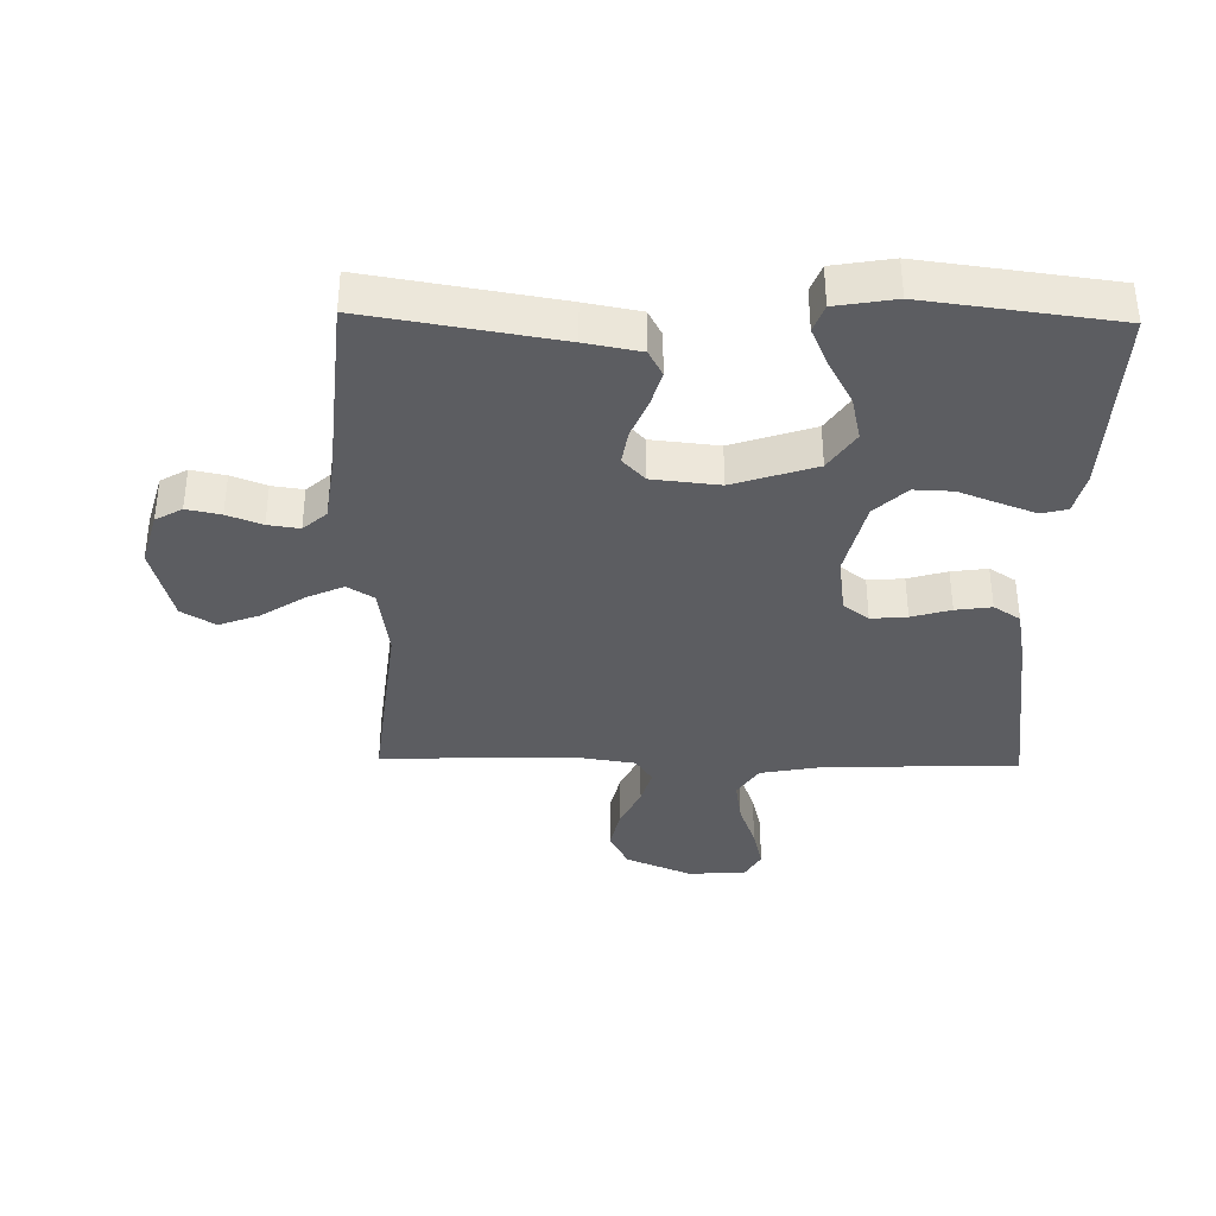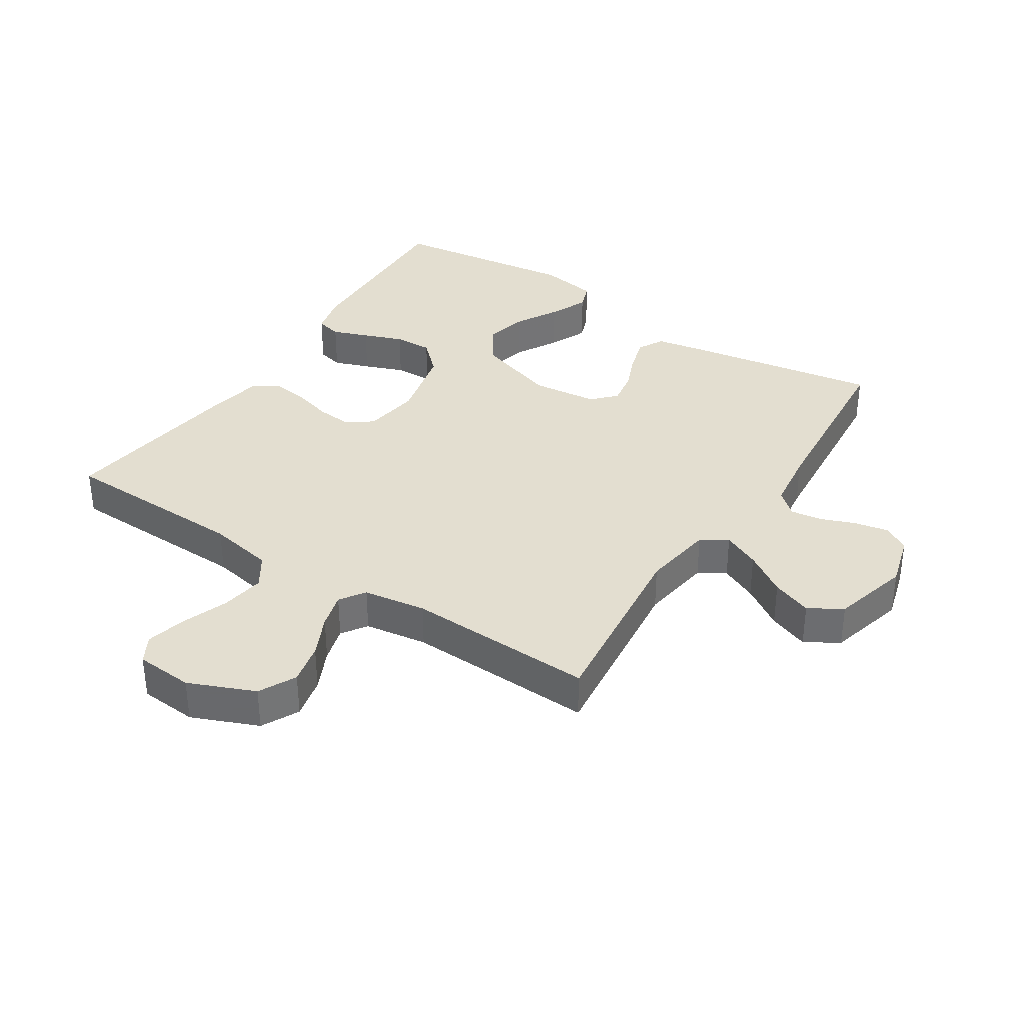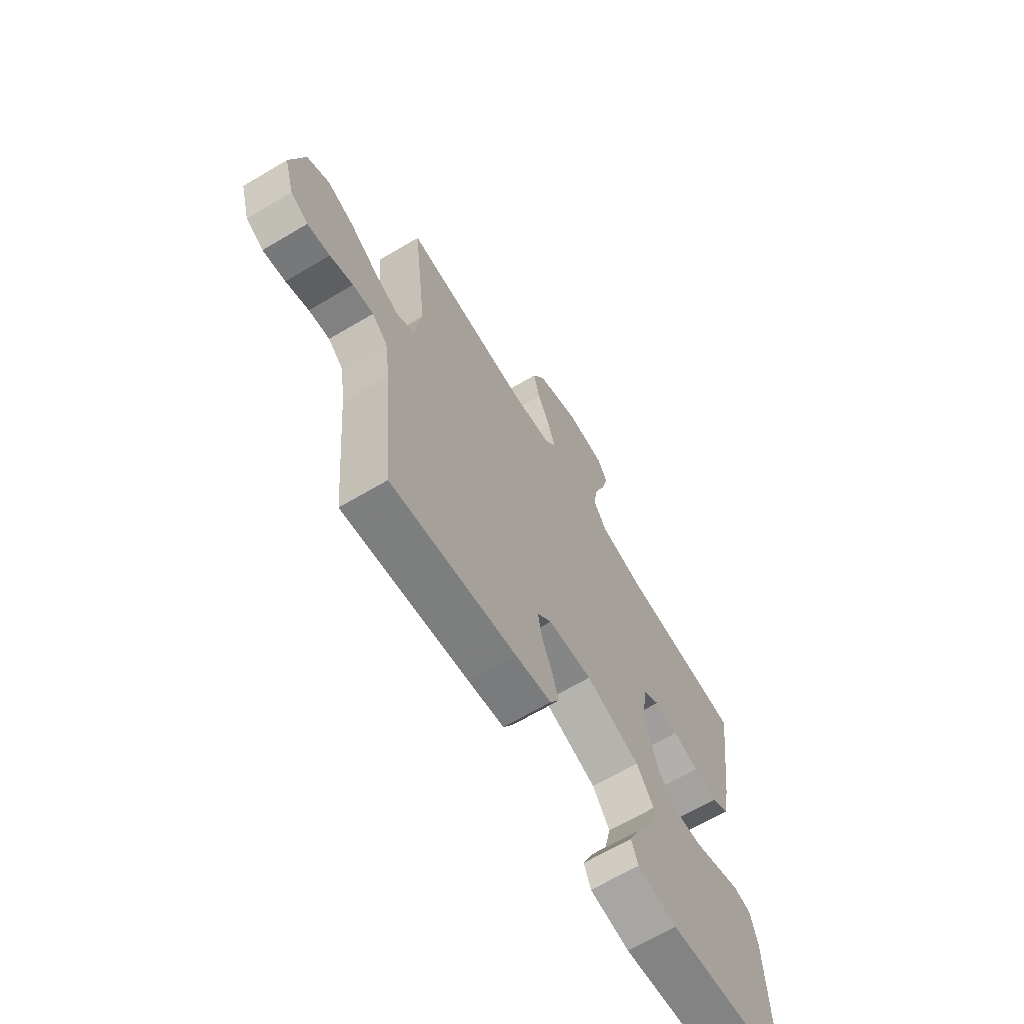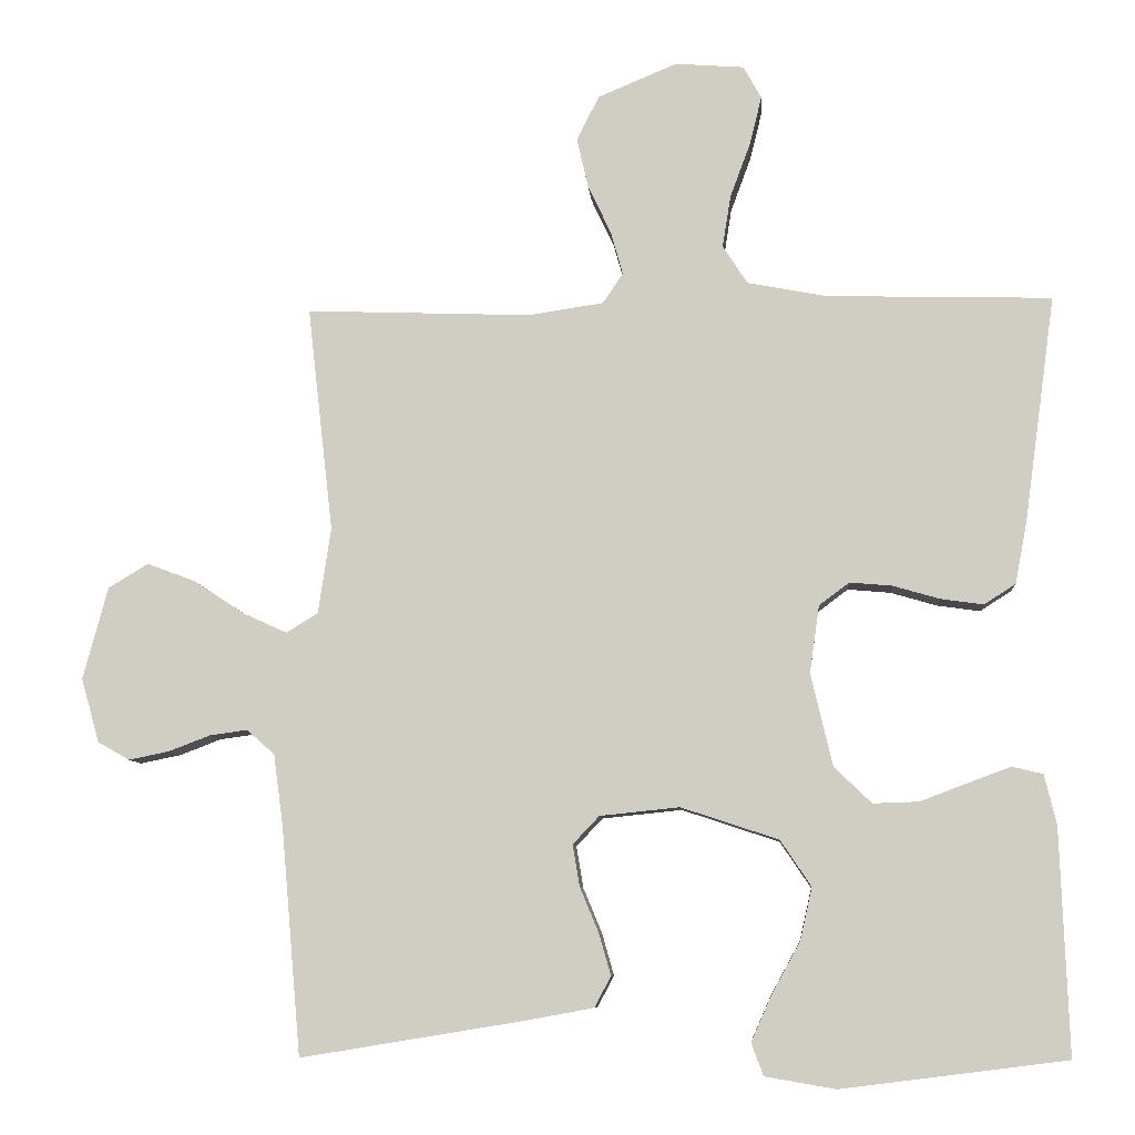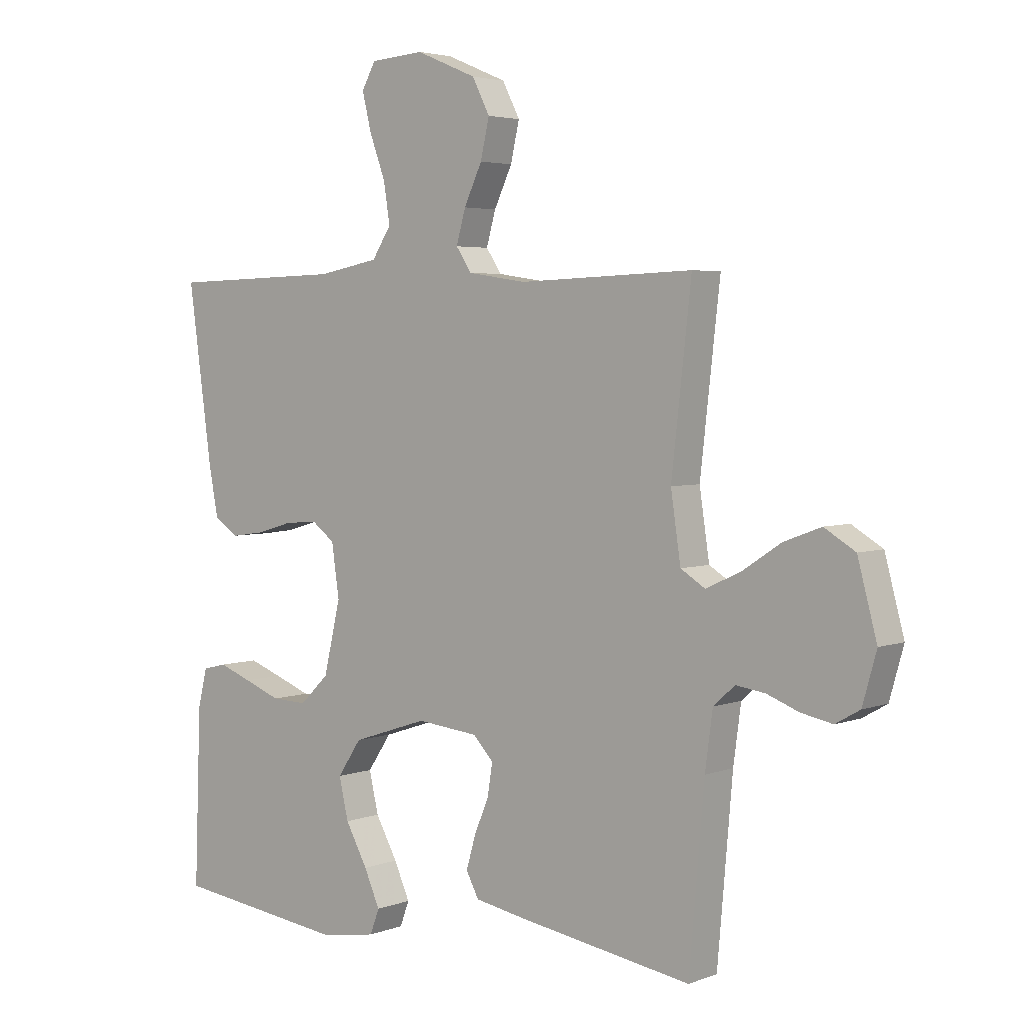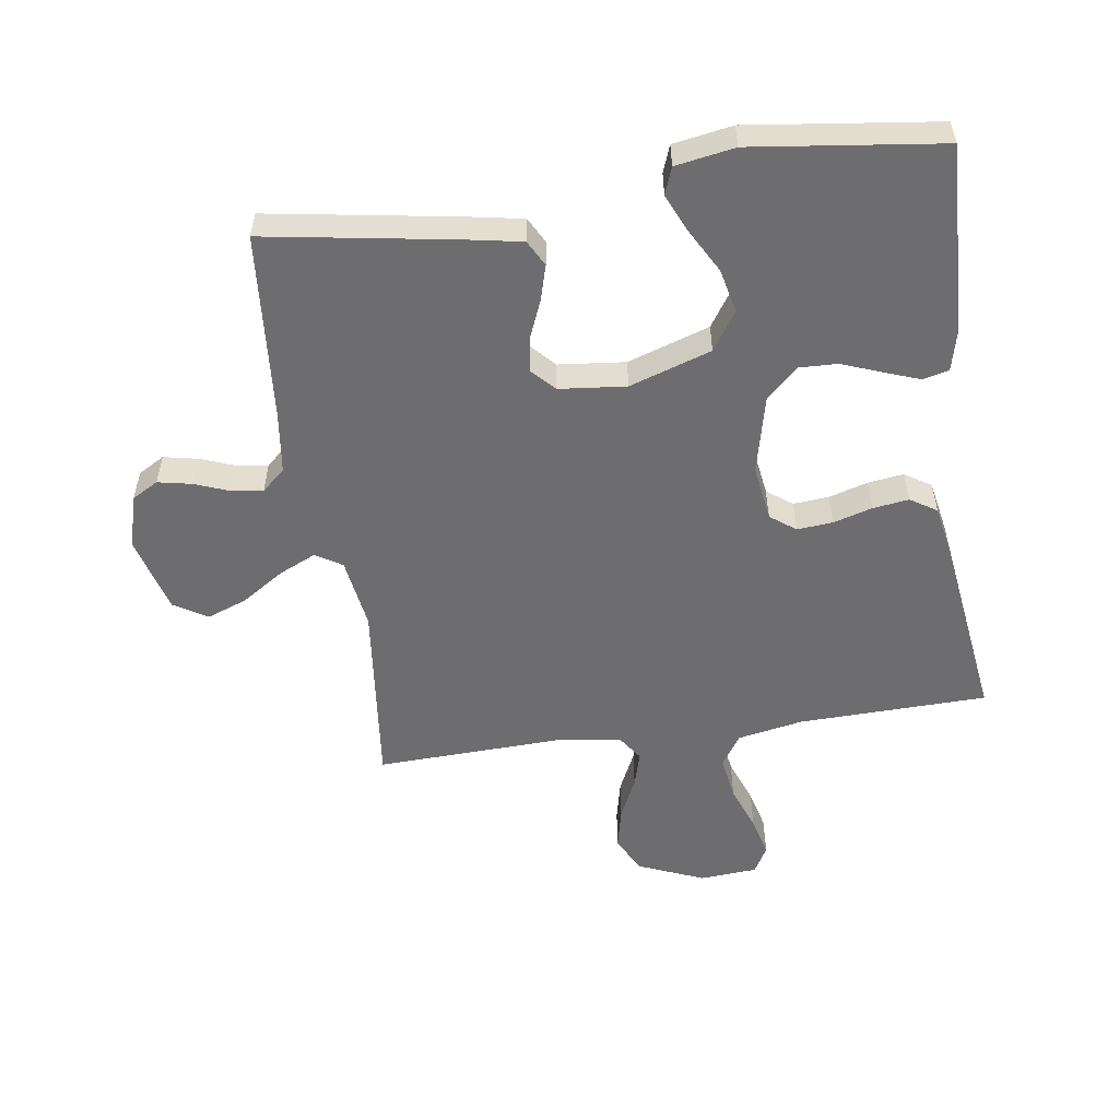
<metadata>
{"format":"obj","ext":"obj","renderer":"f3d","projection":"perspective","resolution":1024,"background":"white","views":[{"elev":-37.0,"azim":178.8,"up":"+Y"},{"elev":35.8,"azim":32.9,"up":"+Y"},{"elev":-66.9,"azim":120.7,"up":"+Z"},{"elev":-8.1,"azim":-175.7,"up":"+Z"},{"elev":3.8,"azim":39.3,"up":"+Z"},{"elev":-54.1,"azim":-171.7,"up":"+Y"}]}
</metadata>
<code>
v 0.5 0.07 0.5
v 0.466 0.07 0.2
v 0.483 0.07 0.086
v 0.525 0.07 0.06
v 0.584 0.07 0.087
v 0.651 0.07 0.131
v 0.715 0.07 0.155
v 0.768 0.07 0.123
v 0.801 0.07 0
v 0.777 0.07 -0.085
v 0.735 0.07 -0.109
v 0.681 0.07 -0.098
v 0.626 0.07 -0.077
v 0.576 0.07 -0.07
v 0.539 0.07 -0.103
v 0.526 0.07 -0.2
v 0.5 0.07 -0.5
v 0.2 0.07 -0.451
v 0.113 0.07 -0.435
v 0.091 0.07 -0.394
v 0.107 0.07 -0.338
v 0.132 0.07 -0.278
v 0.141 0.07 -0.223
v 0.106 0.07 -0.186
v 0 0.07 -0.175
v -0.13 0.07 -0.218
v -0.171 0.07 -0.279
v -0.155 0.07 -0.349
v -0.117 0.07 -0.418
v -0.09 0.07 -0.479
v -0.106 0.07 -0.522
v -0.2 0.07 -0.538
v -0.5 0.07 -0.5
v -0.489 0.07 -0.2
v -0.473 0.07 -0.134
v -0.432 0.07 -0.124
v -0.375 0.07 -0.145
v -0.312 0.07 -0.169
v -0.251 0.07 -0.171
v -0.201 0.07 -0.123
v -0.172 0.07 0
v -0.185 0.07 0.09
v -0.225 0.07 0.12
v -0.282 0.07 0.115
v -0.344 0.07 0.097
v -0.401 0.07 0.089
v -0.443 0.07 0.116
v -0.459 0.07 0.2
v -0.5 0.07 0.5
v -0.2 0.07 0.508
v -0.095 0.07 0.528
v -0.062 0.07 0.579
v -0.073 0.07 0.648
v -0.1 0.07 0.721
v -0.116 0.07 0.786
v -0.092 0.07 0.829
v 0 0.07 0.836
v 0.105 0.07 0.792
v 0.135 0.07 0.733
v 0.12 0.07 0.667
v 0.089 0.07 0.601
v 0.073 0.07 0.544
v 0.1 0.07 0.504
v 0.2 0.07 0.489
v 0.5 0 0.5
v 0.466 0 0.2
v 0.483 0 0.086
v 0.525 0 0.06
v 0.584 0 0.087
v 0.651 0 0.131
v 0.715 0 0.155
v 0.768 0 0.123
v 0.801 0 0
v 0.777 0 -0.085
v 0.735 0 -0.109
v 0.681 0 -0.098
v 0.626 0 -0.077
v 0.576 0 -0.07
v 0.539 0 -0.103
v 0.526 0 -0.2
v 0.5 0 -0.5
v 0.2 0 -0.451
v 0.113 0 -0.435
v 0.091 0 -0.394
v 0.107 0 -0.338
v 0.132 0 -0.278
v 0.141 0 -0.223
v 0.106 0 -0.186
v 0 0 -0.175
v -0.13 0 -0.218
v -0.171 0 -0.279
v -0.155 0 -0.349
v -0.117 0 -0.418
v -0.09 0 -0.479
v -0.106 0 -0.522
v -0.2 0 -0.538
v -0.5 0 -0.5
v -0.489 0 -0.2
v -0.473 0 -0.134
v -0.432 0 -0.124
v -0.375 0 -0.145
v -0.312 0 -0.169
v -0.251 0 -0.171
v -0.201 0 -0.123
v -0.172 0 0
v -0.185 0 0.09
v -0.225 0 0.12
v -0.282 0 0.115
v -0.344 0 0.097
v -0.401 0 0.089
v -0.443 0 0.116
v -0.459 0 0.2
v -0.5 0 0.5
v -0.2 0 0.508
v -0.095 0 0.528
v -0.062 0 0.579
v -0.073 0 0.648
v -0.1 0 0.721
v -0.116 0 0.786
v -0.092 0 0.829
v 0 0 0.836
v 0.105 0 0.792
v 0.135 0 0.733
v 0.12 0 0.667
v 0.089 0 0.601
v 0.073 0 0.544
v 0.1 0 0.504
v 0.2 0 0.489
f 59 60 61
f 58 59 61
f 57 58 61
f 56 57 61
f 55 56 61
f 54 55 61
f 53 54 61
f 52 53 61 62
f 51 52 62 63
f 48 49 50
f 47 48 50
f 46 47 50
f 45 46 50
f 44 45 50
f 51 63 64
f 50 51 64
f 44 50 64
f 43 44 64
f 36 37 38
f 35 36 38
f 34 35 38
f 33 34 38
f 32 33 38
f 31 32 38
f 30 31 38
f 29 30 38
f 28 29 38
f 27 28 38 39
f 26 27 39 40
f 20 21 22
f 19 20 22
f 18 19 22
f 17 18 22
f 16 17 22
f 15 16 22 23
f 14 15 23 24
f 11 12 13
f 10 11 13
f 9 10 13
f 8 9 13
f 7 8 13
f 6 7 13
f 5 6 13
f 4 5 13 14
f 14 24 25
f 4 14 25
f 3 4 25
f 64 1 2
f 43 64 2
f 42 43 2
f 26 40 41
f 26 41 42
f 25 26 42
f 3 25 42
f 2 3 42
f 125 124 123
f 125 123 122
f 125 122 121
f 125 121 120
f 125 120 119
f 125 119 118
f 125 118 117
f 126 125 117 116
f 127 126 116 115
f 114 113 112
f 114 112 111
f 114 111 110
f 114 110 109
f 114 109 108
f 128 127 115
f 128 115 114
f 128 114 108
f 128 108 107
f 102 101 100
f 102 100 99
f 102 99 98
f 102 98 97
f 102 97 96
f 102 96 95
f 102 95 94
f 102 94 93
f 102 93 92
f 103 102 92 91
f 104 103 91 90
f 86 85 84
f 86 84 83
f 86 83 82
f 86 82 81
f 86 81 80
f 87 86 80 79
f 88 87 79 78
f 77 76 75
f 77 75 74
f 77 74 73
f 77 73 72
f 77 72 71
f 77 71 70
f 77 70 69
f 78 77 69 68
f 89 88 78
f 89 78 68
f 89 68 67
f 66 65 128
f 66 128 107
f 66 107 106
f 105 104 90
f 106 105 90
f 106 90 89
f 106 89 67
f 106 67 66
f 1 65 66 2
f 2 66 67 3
f 3 67 68 4
f 4 68 69 5
f 5 69 70 6
f 6 70 71 7
f 7 71 72 8
f 8 72 73 9
f 9 73 74 10
f 10 74 75 11
f 11 75 76 12
f 12 76 77 13
f 13 77 78 14
f 14 78 79 15
f 15 79 80 16
f 16 80 81 17
f 17 81 82 18
f 18 82 83 19
f 19 83 84 20
f 20 84 85 21
f 21 85 86 22
f 22 86 87 23
f 23 87 88 24
f 24 88 89 25
f 25 89 90 26
f 26 90 91 27
f 27 91 92 28
f 28 92 93 29
f 29 93 94 30
f 30 94 95 31
f 31 95 96 32
f 32 96 97 33
f 33 97 98 34
f 34 98 99 35
f 35 99 100 36
f 36 100 101 37
f 37 101 102 38
f 38 102 103 39
f 39 103 104 40
f 40 104 105 41
f 41 105 106 42
f 42 106 107 43
f 43 107 108 44
f 44 108 109 45
f 45 109 110 46
f 46 110 111 47
f 47 111 112 48
f 48 112 113 49
f 49 113 114 50
f 50 114 115 51
f 51 115 116 52
f 52 116 117 53
f 53 117 118 54
f 54 118 119 55
f 55 119 120 56
f 56 120 121 57
f 57 121 122 58
f 58 122 123 59
f 59 123 124 60
f 60 124 125 61
f 61 125 126 62
f 62 126 127 63
f 63 127 128 64
f 64 128 65 1

</code>
